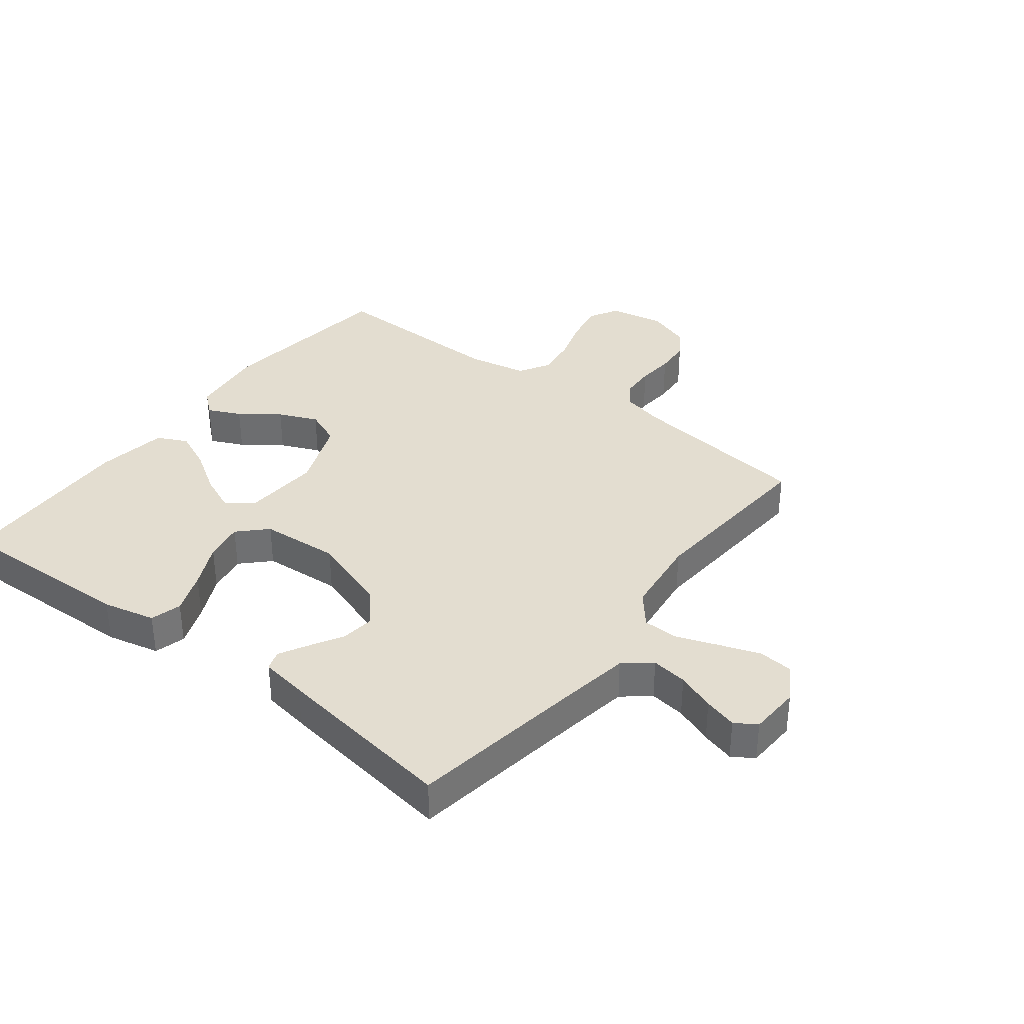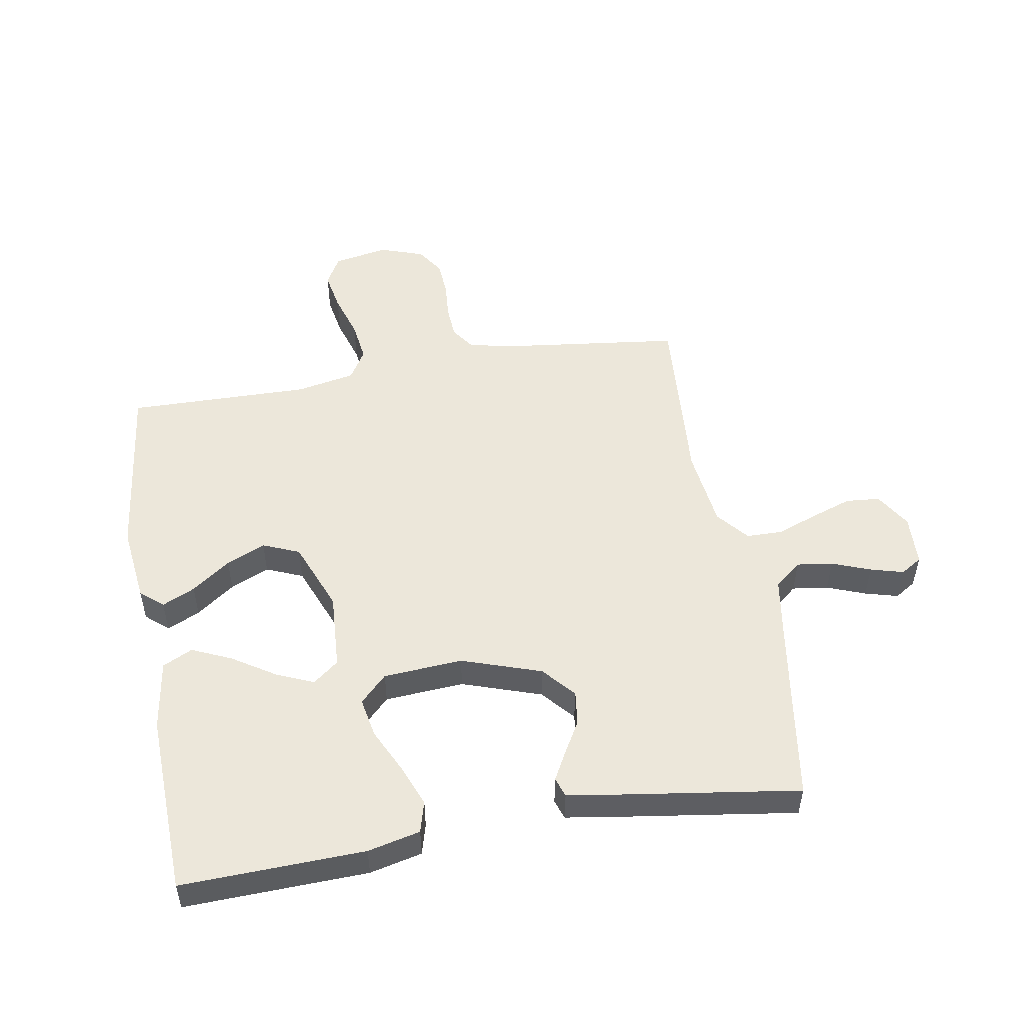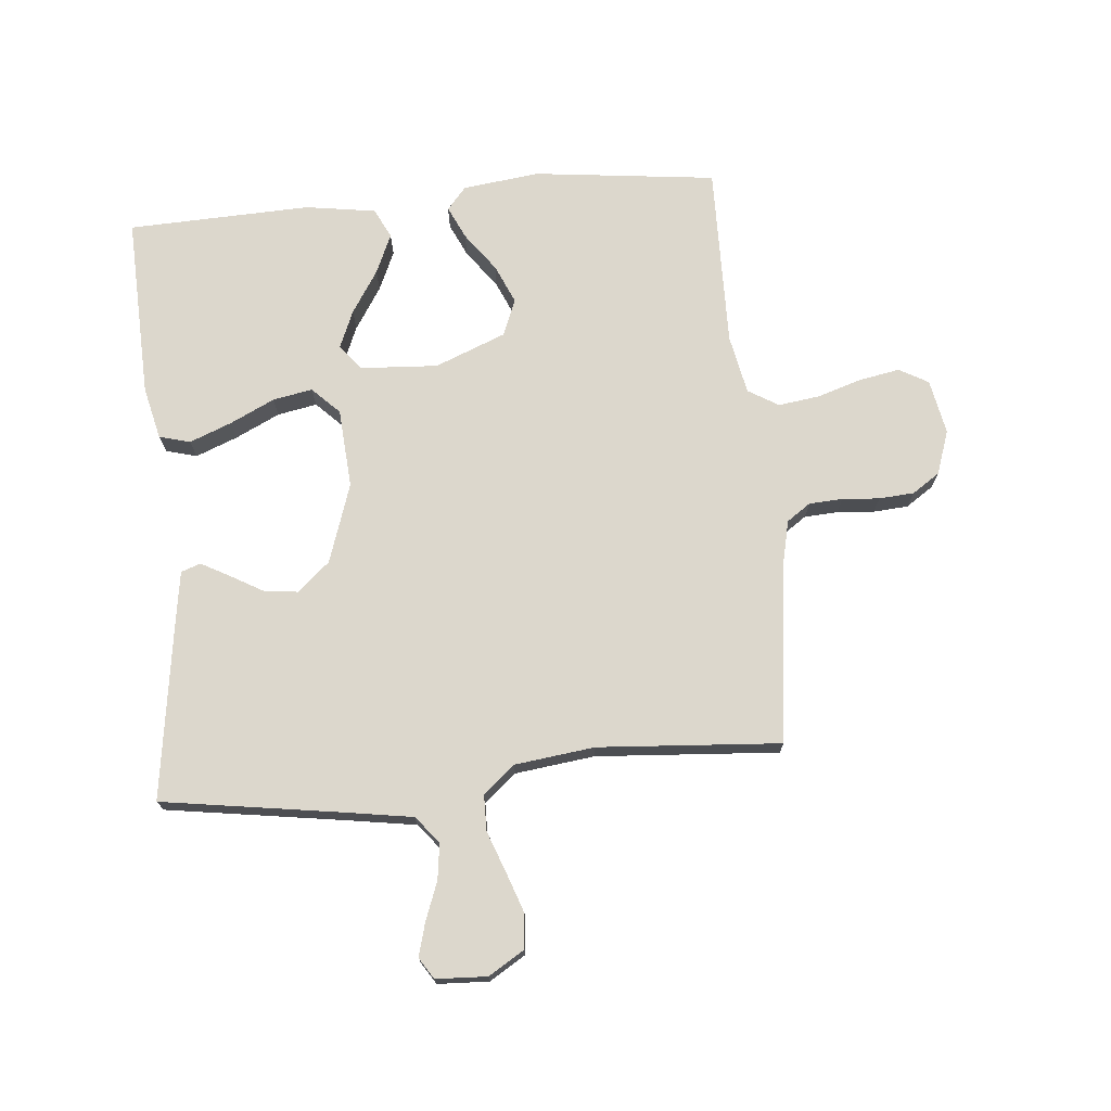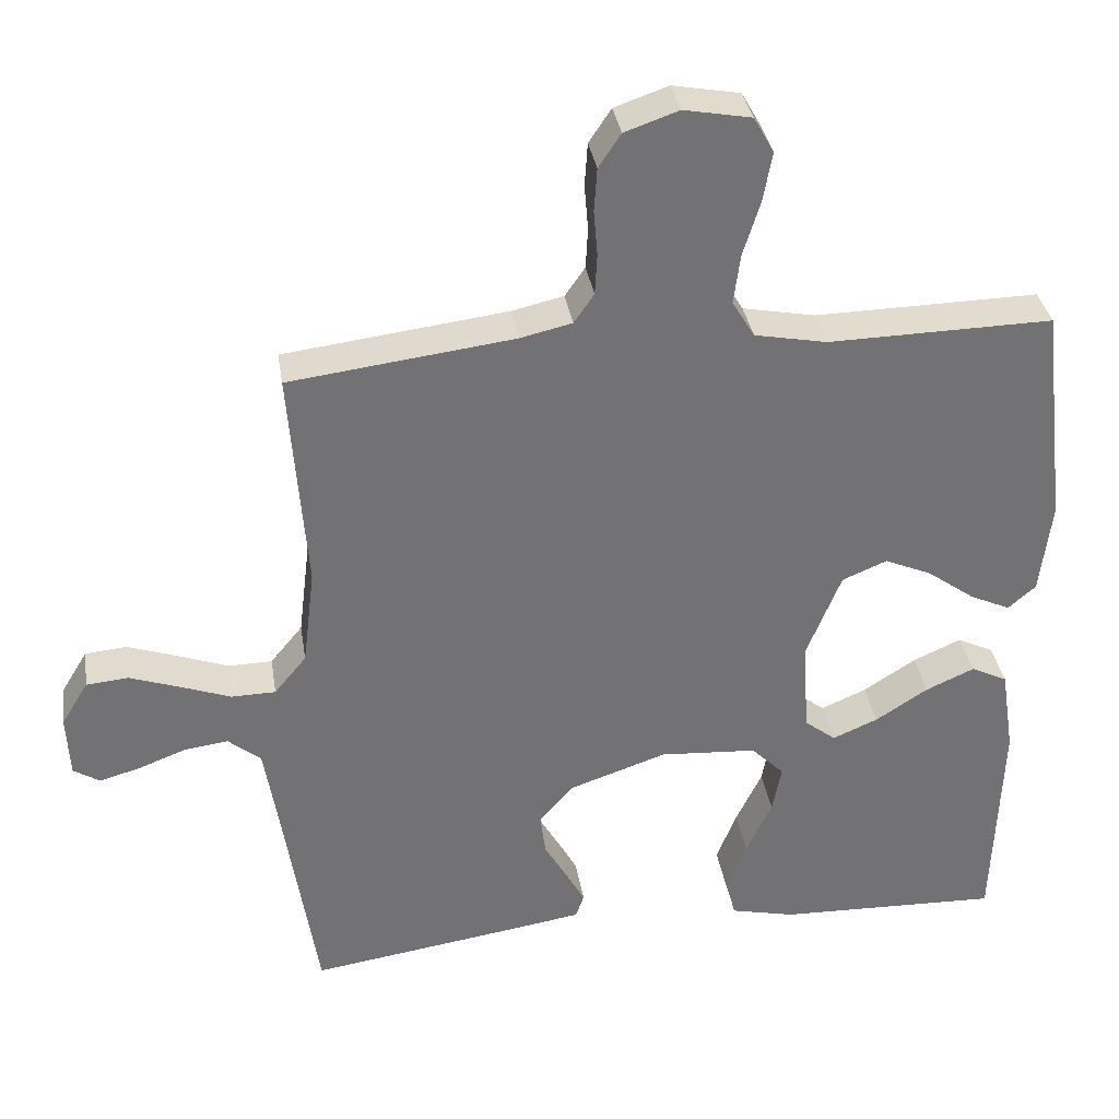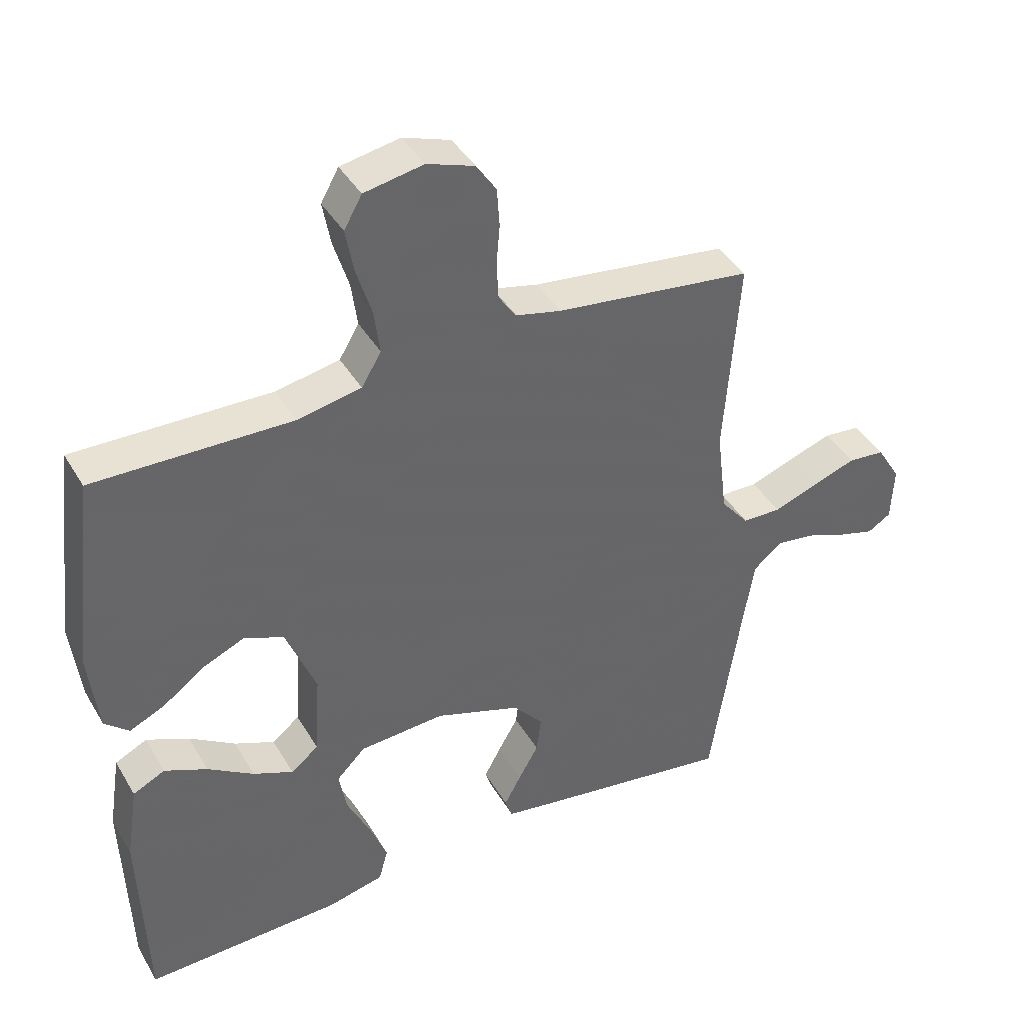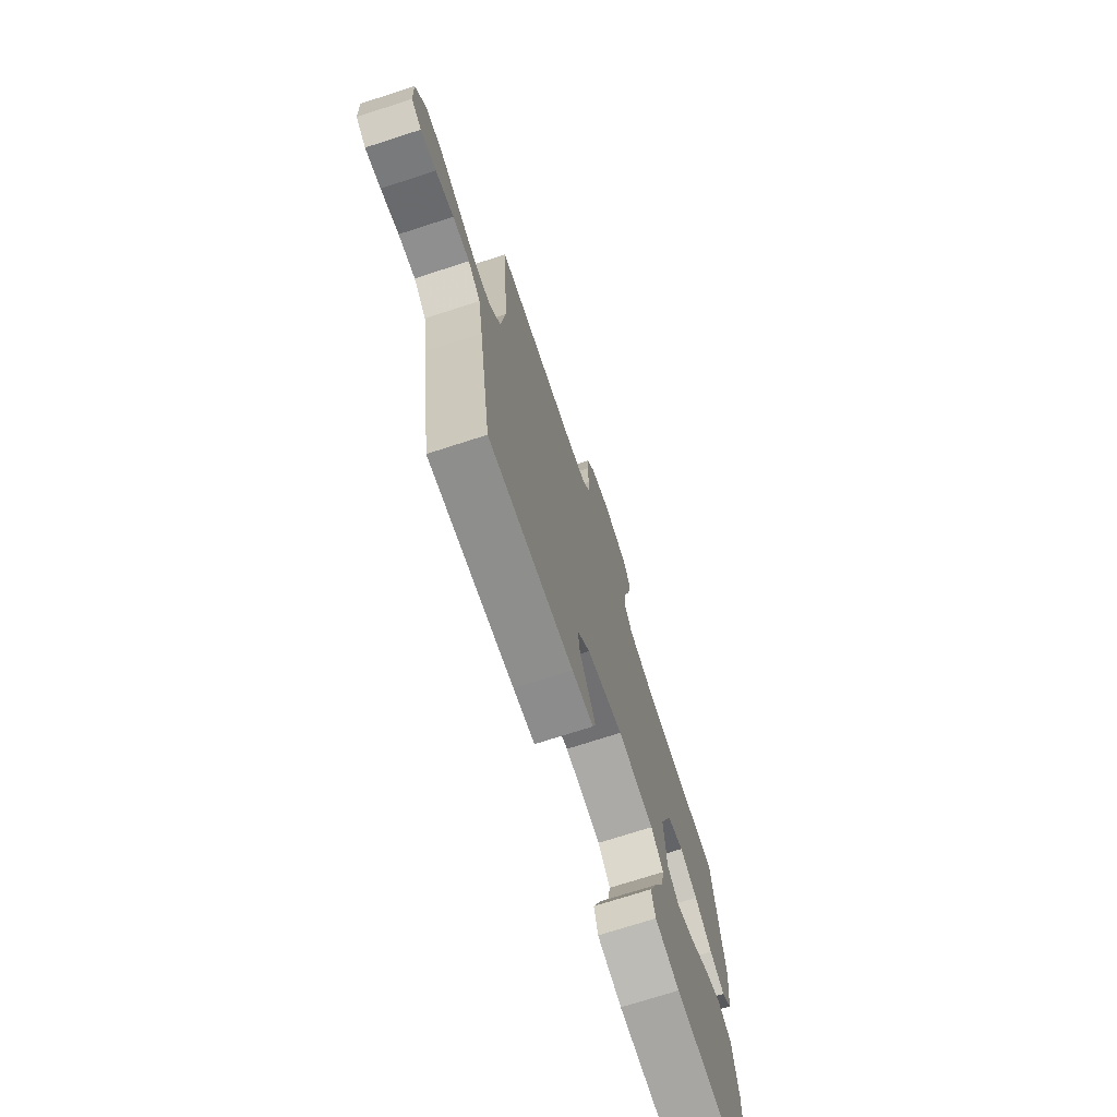
<metadata>
{"format":"obj","ext":"obj","renderer":"f3d","projection":"perspective","resolution":1024,"background":"white","views":[{"elev":35.6,"azim":-142.4,"up":"+Y"},{"elev":51.4,"azim":170.2,"up":"+Y"},{"elev":72.9,"azim":-95.4,"up":"+Y"},{"elev":34.8,"azim":-9.0,"up":"+Z"},{"elev":40.8,"azim":152.0,"up":"+Z"},{"elev":-72.5,"azim":-72.1,"up":"+Z"}]}
</metadata>
<code>
v -0.5 0.07 -0.5
v -0.546 0.07 -0.2
v -0.563 0.07 -0.095
v -0.607 0.07 -0.059
v -0.666 0.07 -0.067
v -0.729 0.07 -0.091
v -0.783 0.07 -0.106
v -0.818 0.07 -0.084
v -0.822 0.07 0
v -0.786 0.07 0.059
v -0.73 0.07 0.064
v -0.664 0.07 0.041
v -0.596 0.07 0.016
v -0.537 0.07 0.017
v -0.494 0.07 0.069
v -0.478 0.07 0.2
v -0.5 0.07 0.5
v -0.2 0.07 0.537
v -0.131 0.07 0.553
v -0.104 0.07 0.592
v -0.101 0.07 0.647
v -0.106 0.07 0.708
v -0.102 0.07 0.766
v -0.072 0.07 0.811
v 0 0.07 0.836
v 0.09 0.07 0.819
v 0.117 0.07 0.771
v 0.105 0.07 0.705
v 0.082 0.07 0.631
v 0.073 0.07 0.564
v 0.103 0.07 0.514
v 0.2 0.07 0.495
v 0.5 0.07 0.5
v 0.536 0.07 0.2
v 0.521 0.07 0.074
v 0.484 0.07 0.042
v 0.43 0.07 0.067
v 0.367 0.07 0.113
v 0.303 0.07 0.141
v 0.243 0.07 0.116
v 0.197 0.07 0
v 0.205 0.07 -0.127
v 0.247 0.07 -0.16
v 0.308 0.07 -0.134
v 0.378 0.07 -0.089
v 0.443 0.07 -0.06
v 0.492 0.07 -0.084
v 0.51 0.07 -0.2
v 0.5 0.07 -0.5
v 0.2 0.07 -0.49
v 0.114 0.07 -0.47
v 0.1 0.07 -0.419
v 0.127 0.07 -0.35
v 0.162 0.07 -0.277
v 0.174 0.07 -0.212
v 0.13 0.07 -0.168
v 0 0.07 -0.159
v -0.13 0.07 -0.203
v -0.176 0.07 -0.256
v -0.169 0.07 -0.312
v -0.138 0.07 -0.366
v -0.113 0.07 -0.412
v -0.124 0.07 -0.444
v -0.2 0.07 -0.456
v -0.5 0 -0.5
v -0.546 0 -0.2
v -0.563 0 -0.095
v -0.607 0 -0.059
v -0.666 0 -0.067
v -0.729 0 -0.091
v -0.783 0 -0.106
v -0.818 0 -0.084
v -0.822 0 0
v -0.786 0 0.059
v -0.73 0 0.064
v -0.664 0 0.041
v -0.596 0 0.016
v -0.537 0 0.017
v -0.494 0 0.069
v -0.478 0 0.2
v -0.5 0 0.5
v -0.2 0 0.537
v -0.131 0 0.553
v -0.104 0 0.592
v -0.101 0 0.647
v -0.106 0 0.708
v -0.102 0 0.766
v -0.072 0 0.811
v 0 0 0.836
v 0.09 0 0.819
v 0.117 0 0.771
v 0.105 0 0.705
v 0.082 0 0.631
v 0.073 0 0.564
v 0.103 0 0.514
v 0.2 0 0.495
v 0.5 0 0.5
v 0.536 0 0.2
v 0.521 0 0.074
v 0.484 0 0.042
v 0.43 0 0.067
v 0.367 0 0.113
v 0.303 0 0.141
v 0.243 0 0.116
v 0.197 0 0
v 0.205 0 -0.127
v 0.247 0 -0.16
v 0.308 0 -0.134
v 0.378 0 -0.089
v 0.443 0 -0.06
v 0.492 0 -0.084
v 0.51 0 -0.2
v 0.5 0 -0.5
v 0.2 0 -0.49
v 0.114 0 -0.47
v 0.1 0 -0.419
v 0.127 0 -0.35
v 0.162 0 -0.277
v 0.174 0 -0.212
v 0.13 0 -0.168
v 0 0 -0.159
v -0.13 0 -0.203
v -0.176 0 -0.256
v -0.169 0 -0.312
v -0.138 0 -0.366
v -0.113 0 -0.412
v -0.124 0 -0.444
v -0.2 0 -0.456
f 63 64 1 2
f 60 61 62 63
f 60 63 2 3
f 59 60 3 4
f 58 59 4
f 57 58 4
f 56 57 4
f 51 52 53 54
f 49 50 51 54
f 49 54 55
f 48 49 55 56
f 44 45 46 47
f 43 44 47 48
f 35 36 37 38
f 35 38 39
f 32 33 34 35
f 31 32 35 39
f 30 31 39 40
f 26 27 28 29
f 26 29 30
f 25 26 30
f 24 25 30
f 21 22 23 24
f 20 21 24 30
f 19 20 30 40
f 16 17 18
f 15 16 18 19
f 10 11 12 13
f 8 9 10 13
f 8 13 14
f 5 6 7 8
f 4 5 8 14
f 43 48 56 4
f 15 19 40 41
f 14 15 41 42
f 4 14 42 43
f 66 65 128 127
f 127 126 125 124
f 67 66 127 124
f 68 67 124 123
f 68 123 122
f 68 122 121
f 68 121 120
f 118 117 116 115
f 118 115 114 113
f 119 118 113
f 120 119 113 112
f 111 110 109 108
f 112 111 108 107
f 102 101 100 99
f 103 102 99
f 99 98 97 96
f 103 99 96 95
f 104 103 95 94
f 93 92 91 90
f 94 93 90
f 94 90 89
f 94 89 88
f 88 87 86 85
f 94 88 85 84
f 104 94 84 83
f 82 81 80
f 83 82 80 79
f 77 76 75 74
f 77 74 73 72
f 78 77 72
f 72 71 70 69
f 78 72 69 68
f 68 120 112 107
f 105 104 83 79
f 106 105 79 78
f 107 106 78 68
f 1 65 66 2
f 2 66 67 3
f 3 67 68 4
f 4 68 69 5
f 5 69 70 6
f 6 70 71 7
f 7 71 72 8
f 8 72 73 9
f 9 73 74 10
f 10 74 75 11
f 11 75 76 12
f 12 76 77 13
f 13 77 78 14
f 14 78 79 15
f 15 79 80 16
f 16 80 81 17
f 17 81 82 18
f 18 82 83 19
f 19 83 84 20
f 20 84 85 21
f 21 85 86 22
f 22 86 87 23
f 23 87 88 24
f 24 88 89 25
f 25 89 90 26
f 26 90 91 27
f 27 91 92 28
f 28 92 93 29
f 29 93 94 30
f 30 94 95 31
f 31 95 96 32
f 32 96 97 33
f 33 97 98 34
f 34 98 99 35
f 35 99 100 36
f 36 100 101 37
f 37 101 102 38
f 38 102 103 39
f 39 103 104 40
f 40 104 105 41
f 41 105 106 42
f 42 106 107 43
f 43 107 108 44
f 44 108 109 45
f 45 109 110 46
f 46 110 111 47
f 47 111 112 48
f 48 112 113 49
f 49 113 114 50
f 50 114 115 51
f 51 115 116 52
f 52 116 117 53
f 53 117 118 54
f 54 118 119 55
f 55 119 120 56
f 56 120 121 57
f 57 121 122 58
f 58 122 123 59
f 59 123 124 60
f 60 124 125 61
f 61 125 126 62
f 62 126 127 63
f 63 127 128 64
f 64 128 65 1

</code>
